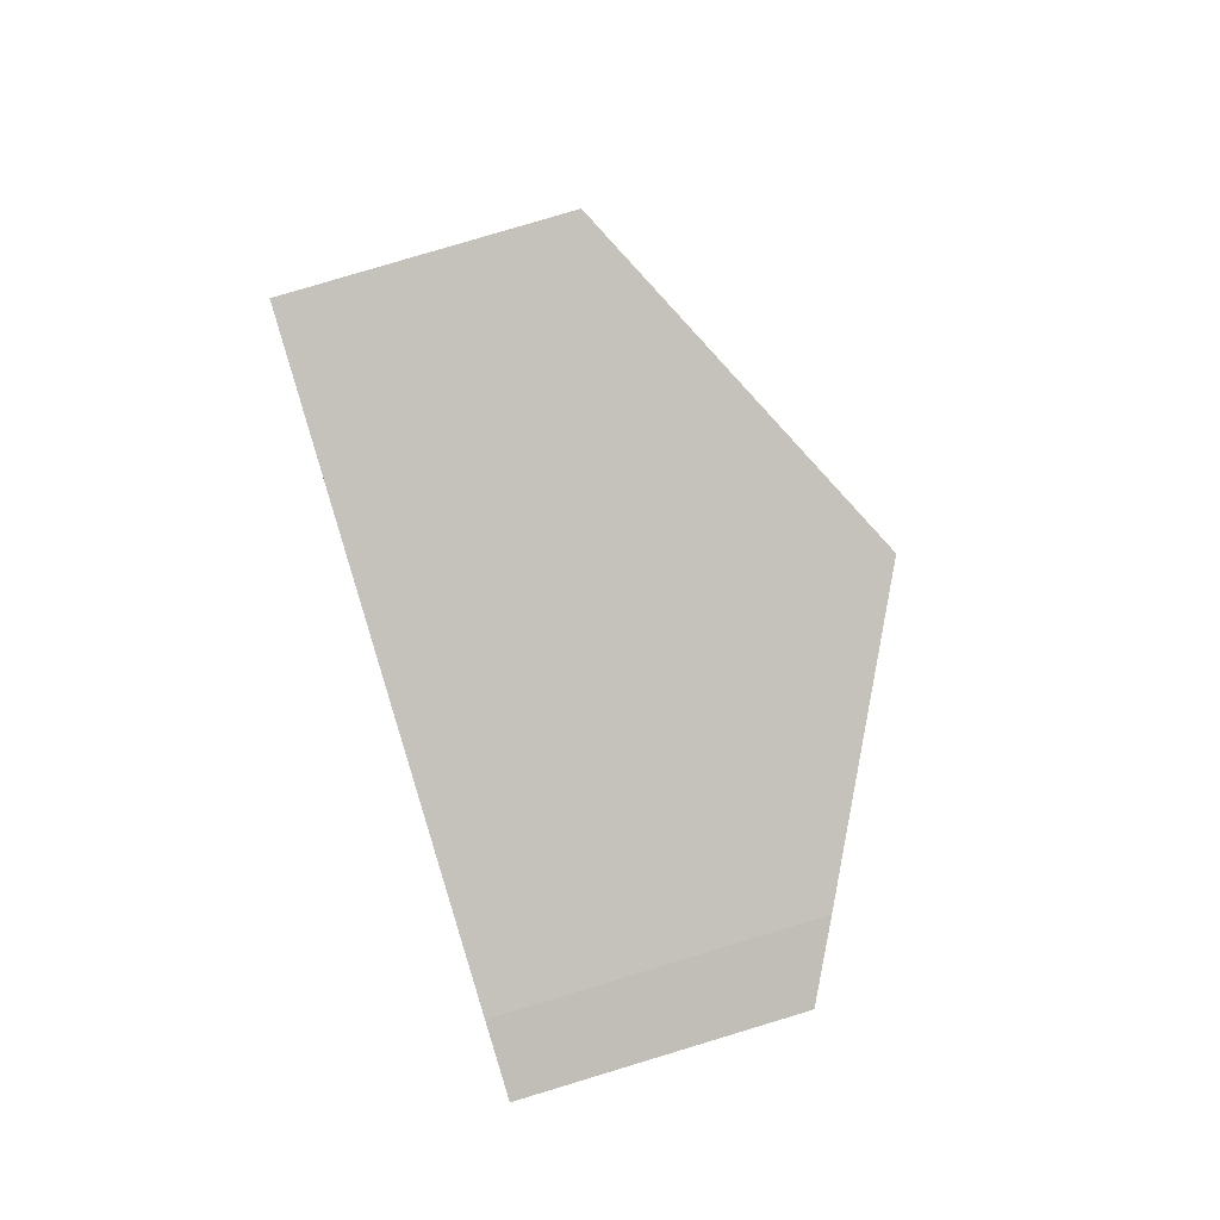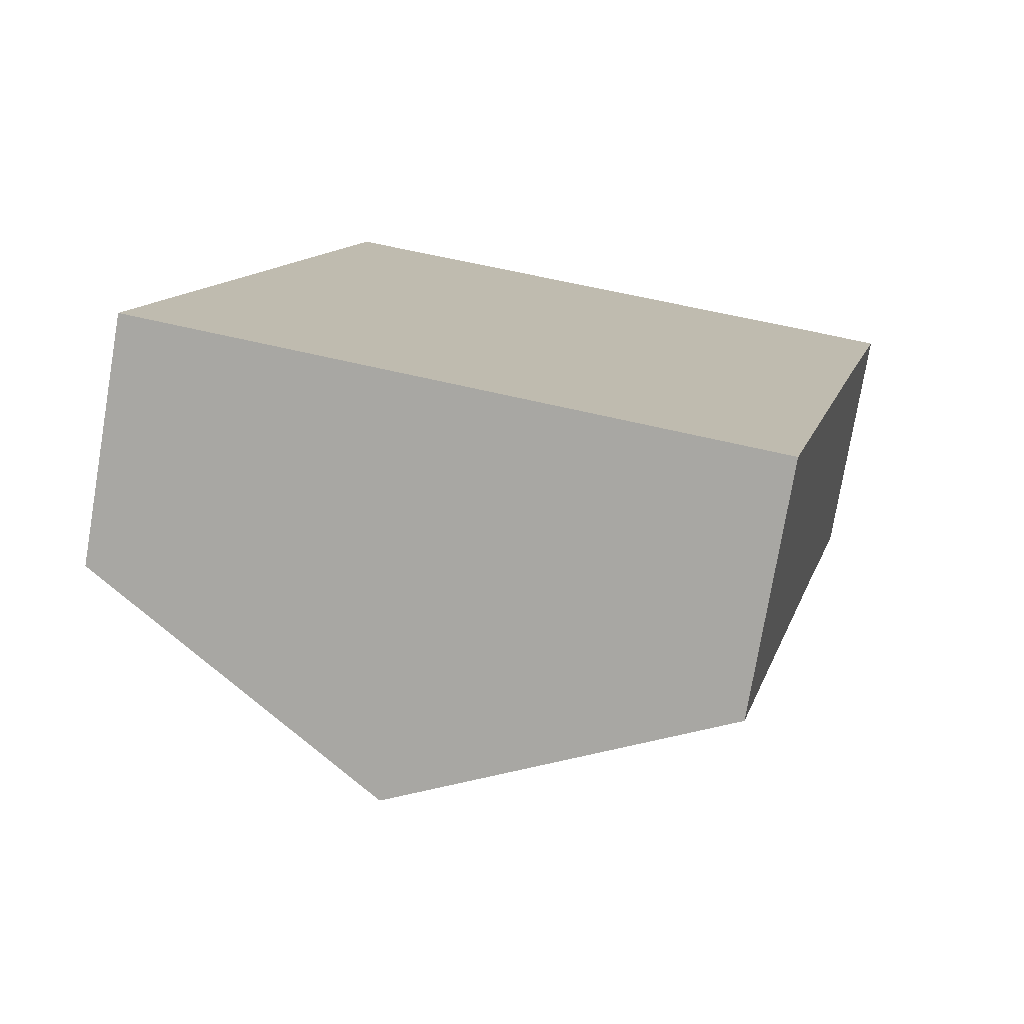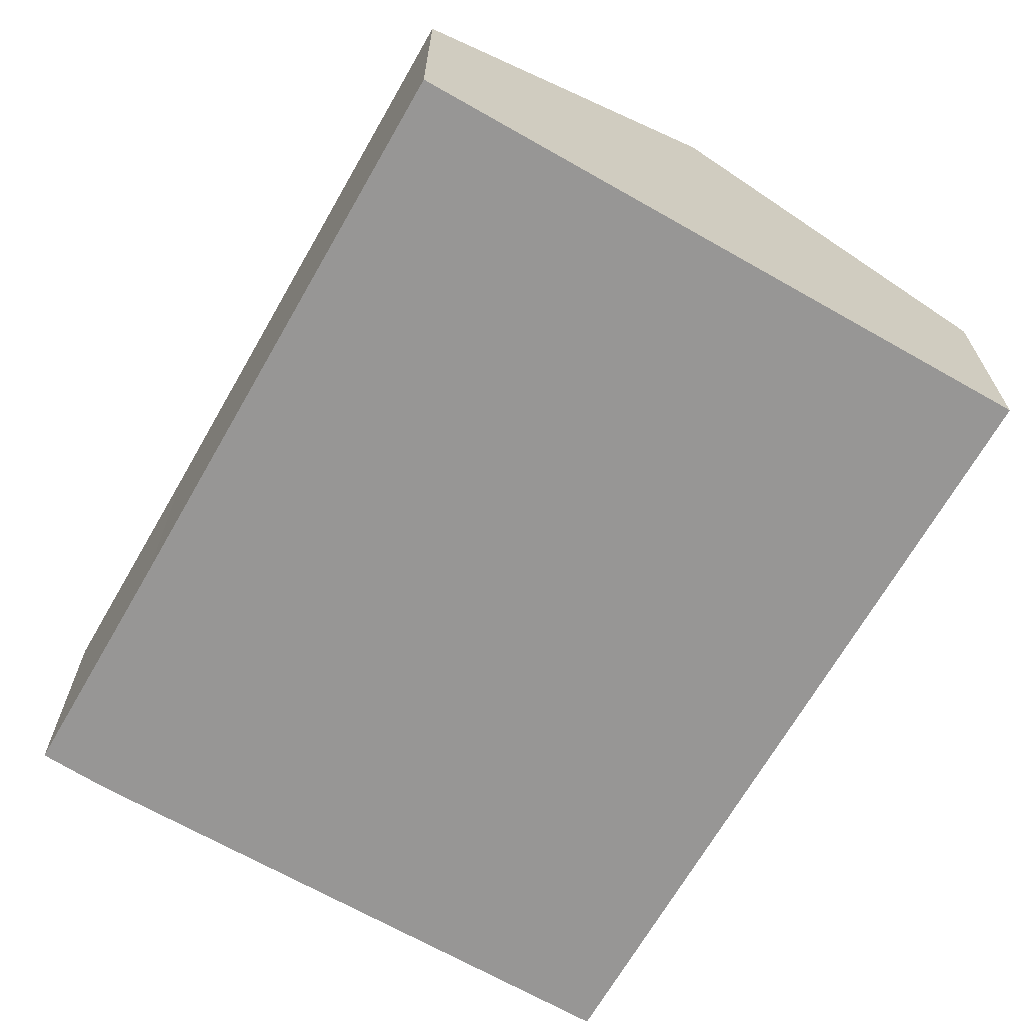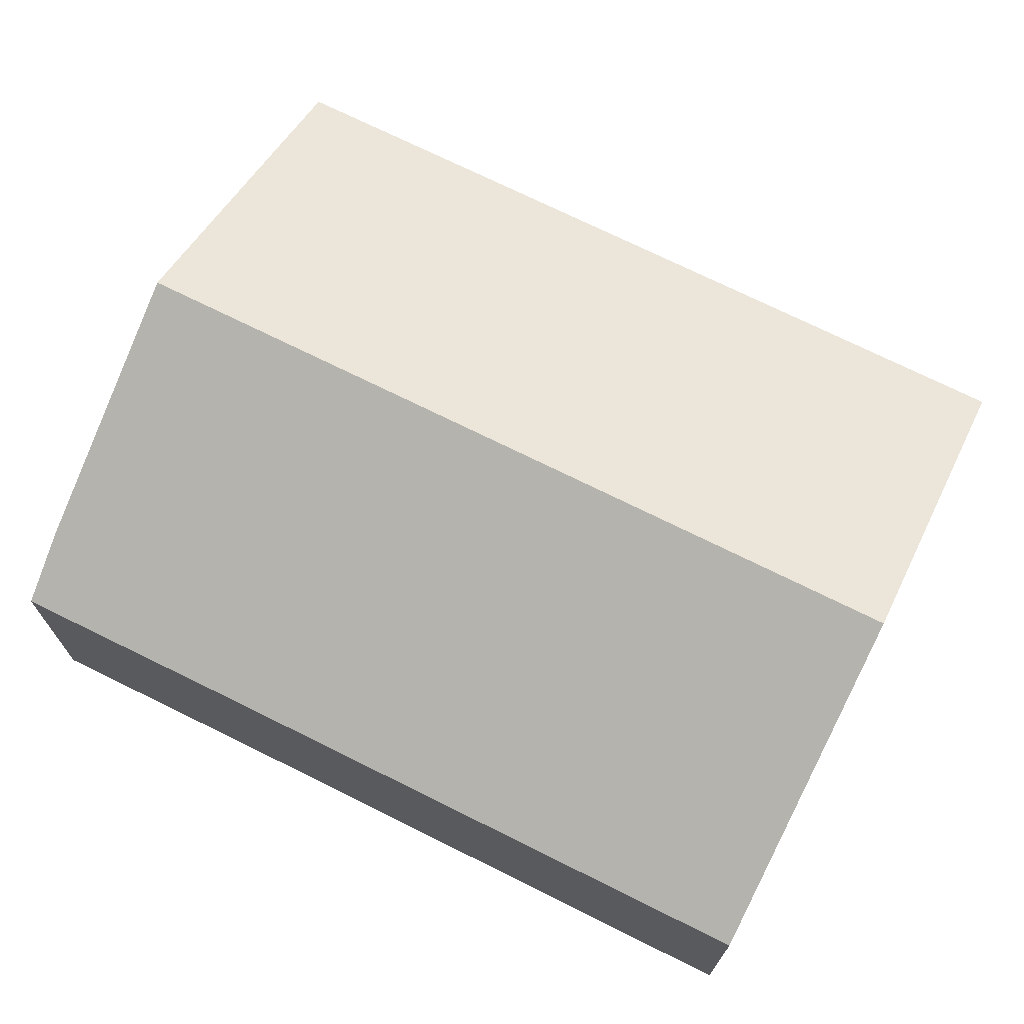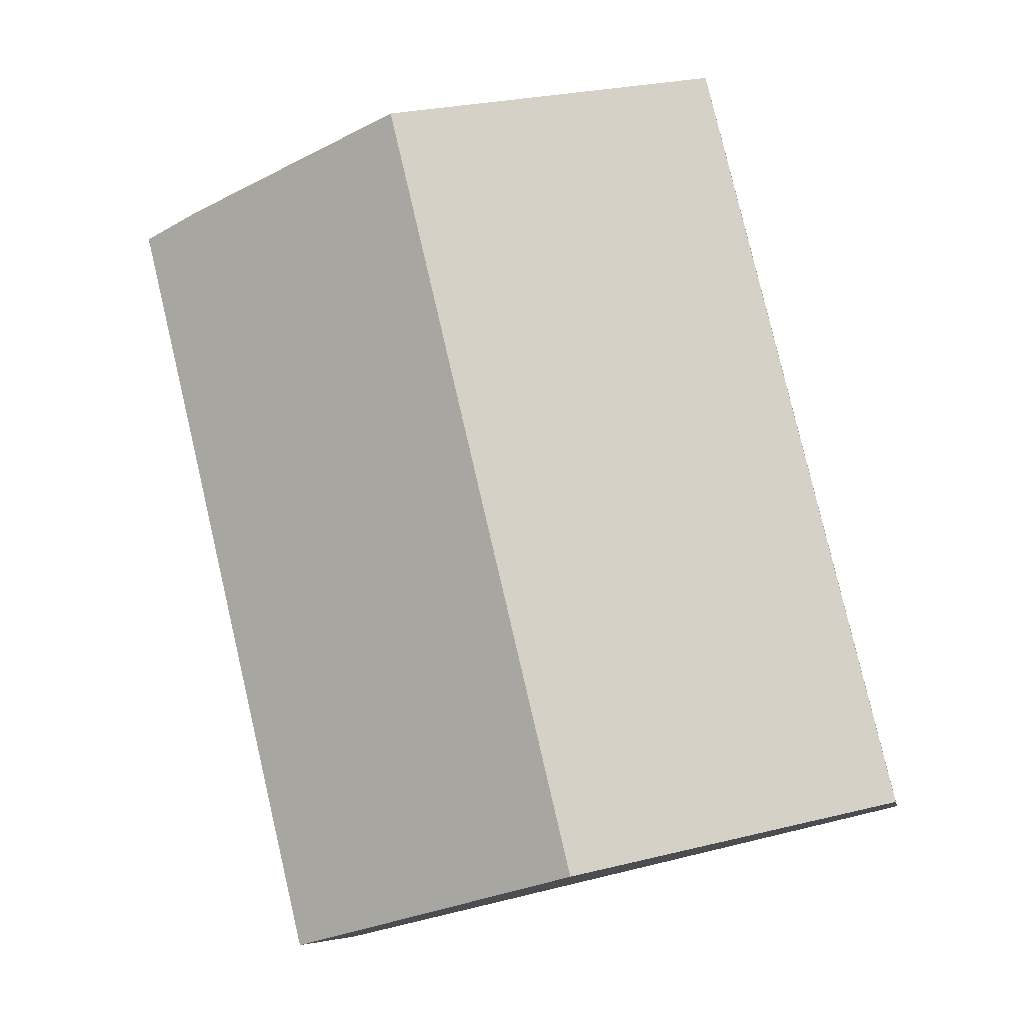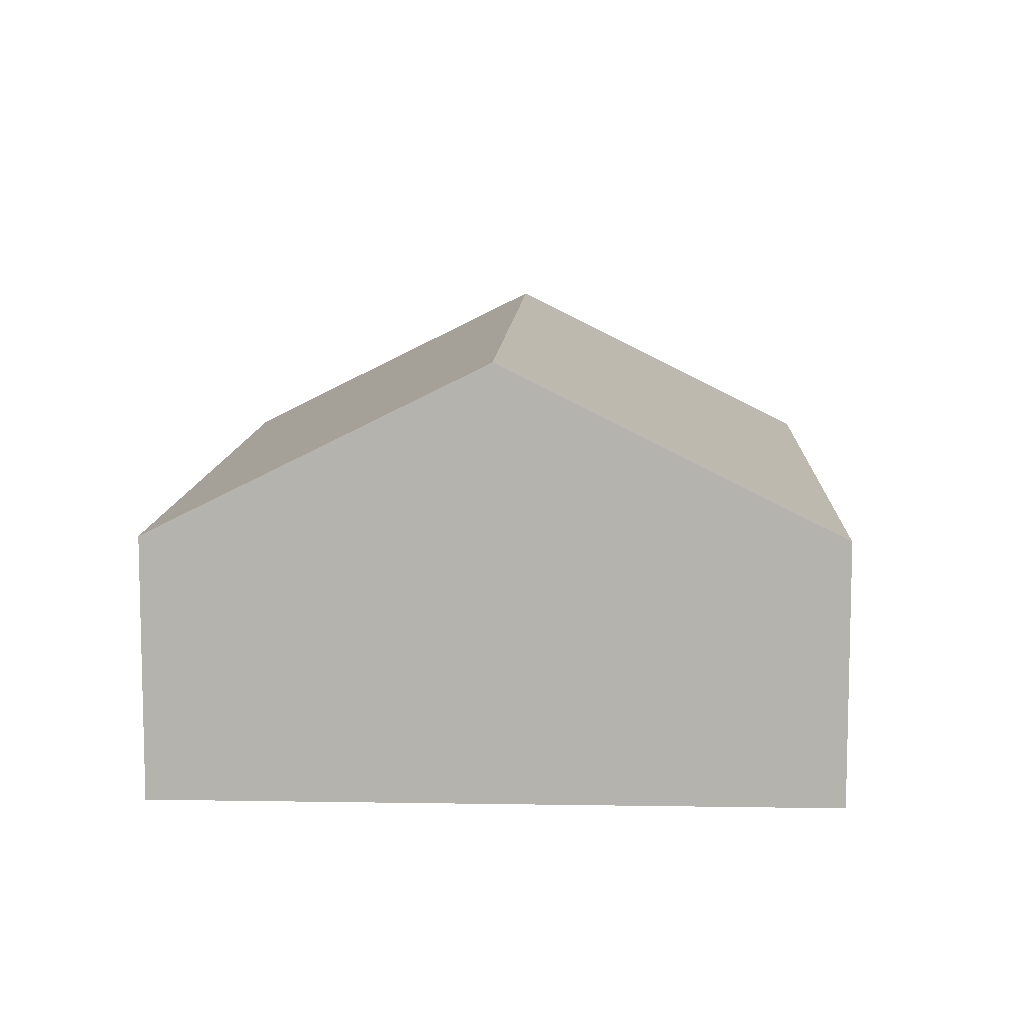
<metadata>
{"format":"obj","ext":"obj","renderer":"f3d","projection":"perspective","resolution":1024,"background":"white","views":[{"elev":79.2,"azim":73.2,"up":"+Z"},{"elev":-76.2,"azim":-9.6,"up":"+Z"},{"elev":-67.8,"azim":163.6,"up":"+Y"},{"elev":72.1,"azim":129.8,"up":"+Y"},{"elev":-8.3,"azim":-170.3,"up":"+Z"},{"elev":9.7,"azim":-164.2,"up":"+Y"}]}
</metadata>
<code>
v  6.487 8.42 -1.539
v  15.64 5.121 8.211
v  12.96 5.121 -3.075
v  10.32 8.42 14.62
v  16.8 5.111 13.02
v  15.45 5.808 13.4
v  0 5.115 3.132e-16
v  3.833 5.115 16.16
v  12.96 1.883e-16 -3.075
v  6.487 9.424e-17 -1.539
v  0 0 0
v  3.833 -9.894e-16 16.16
v  10.32 -8.952e-16 14.62
v  15.45 -8.207e-16 13.4
v  16.8 -7.969e-16 13.02
v  15.64 -5.028e-16 8.211
g defaultobject
f 1 2 3
f 2 1 4
f 2 4 5
f 5 4 6
f 7 4 1
f 4 7 8
f 9 1 3
f 1 9 10
f 1 10 7
f 7 10 11
f 11 8 7
f 8 11 12
f 12 4 8
f 4 12 13
f 4 13 6
f 6 13 14
f 14 5 6
f 5 14 15
f 2 9 3
f 9 2 16
f 16 2 5
f 16 5 15
f 16 10 9
f 10 16 11
f 11 16 12
f 12 16 15
f 12 15 13
f 13 15 14

</code>
